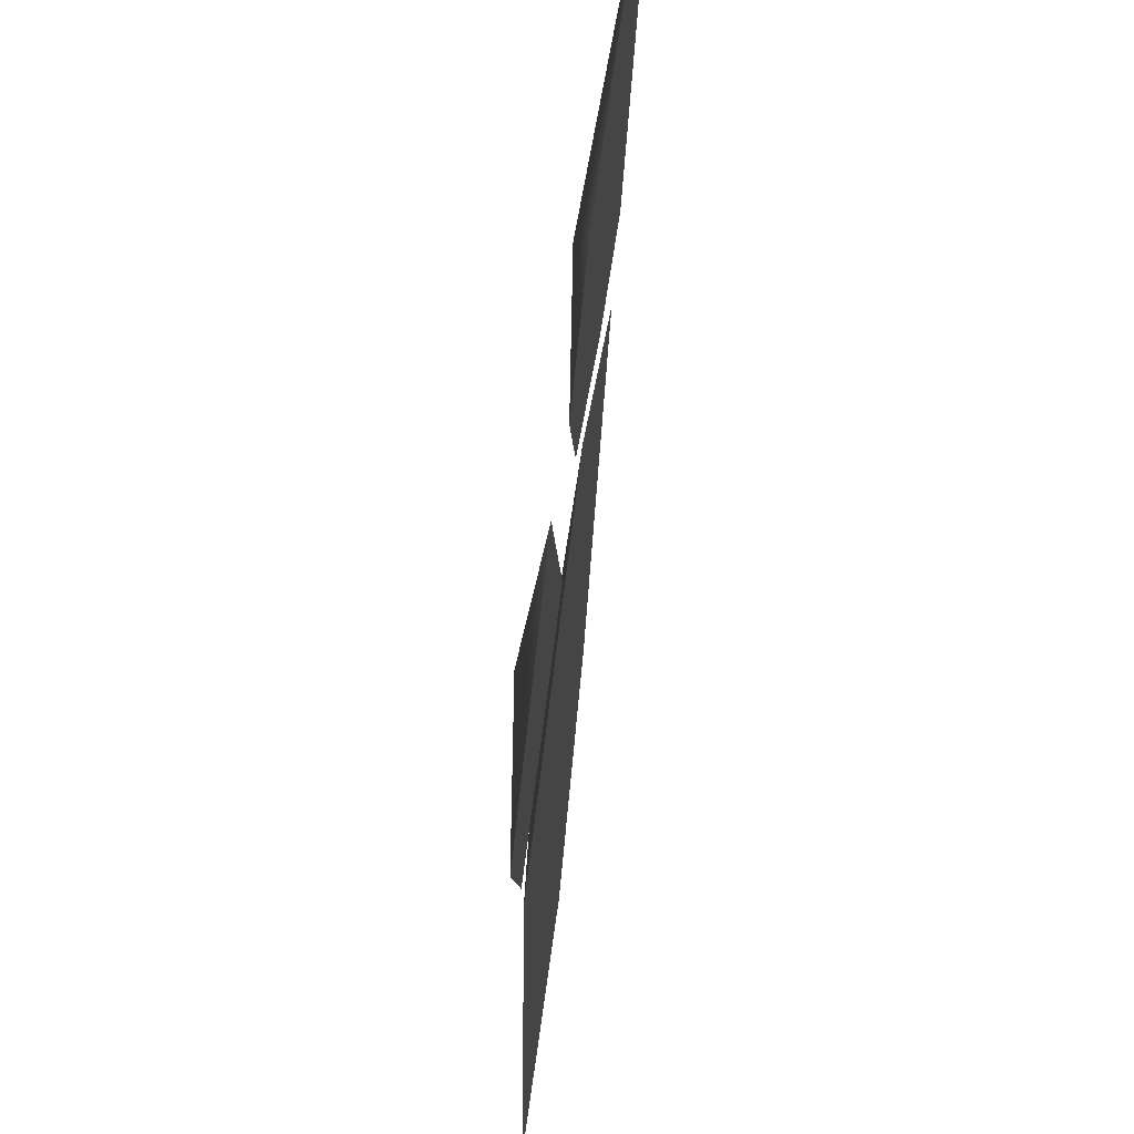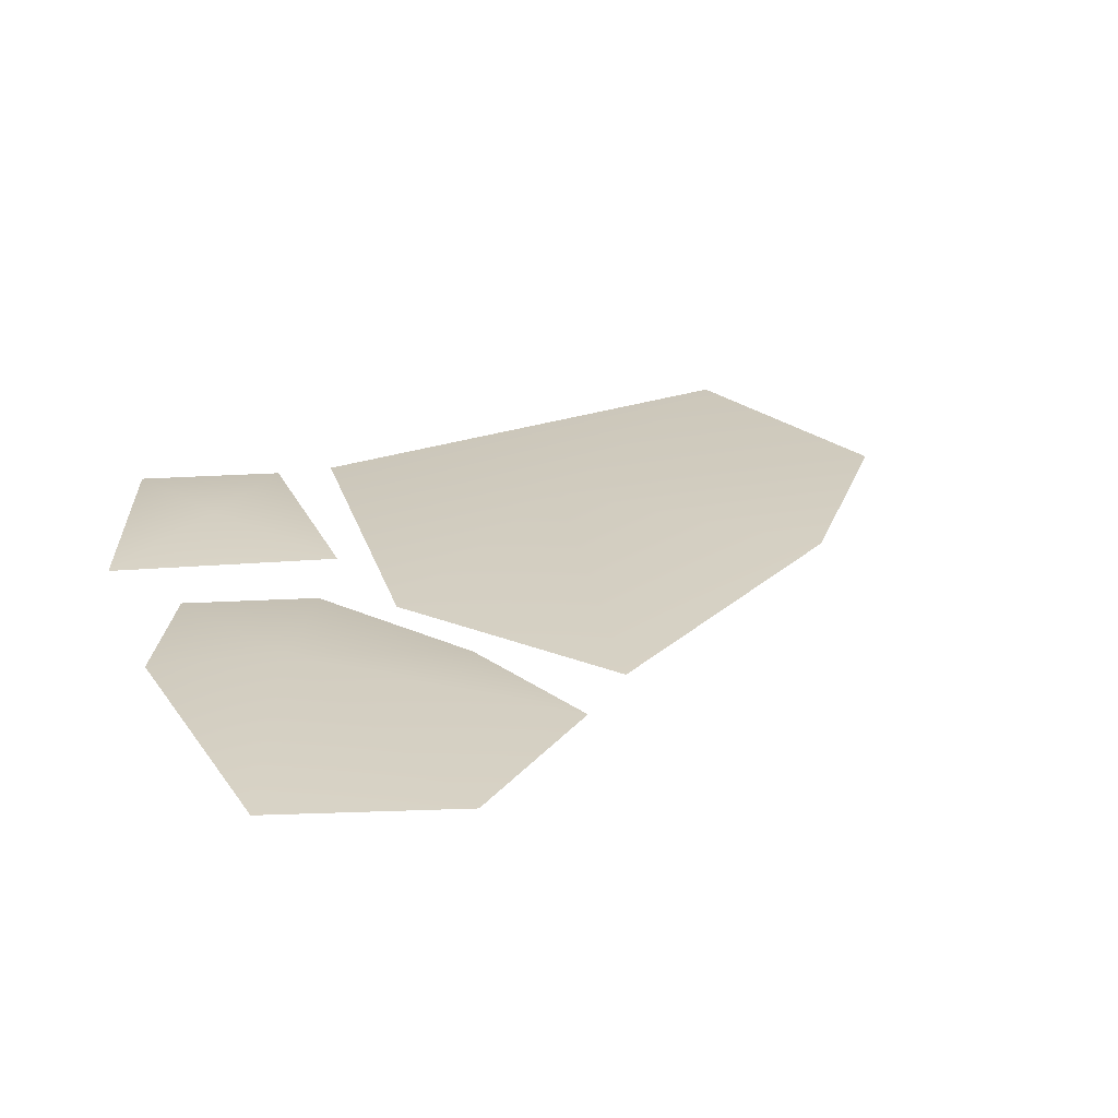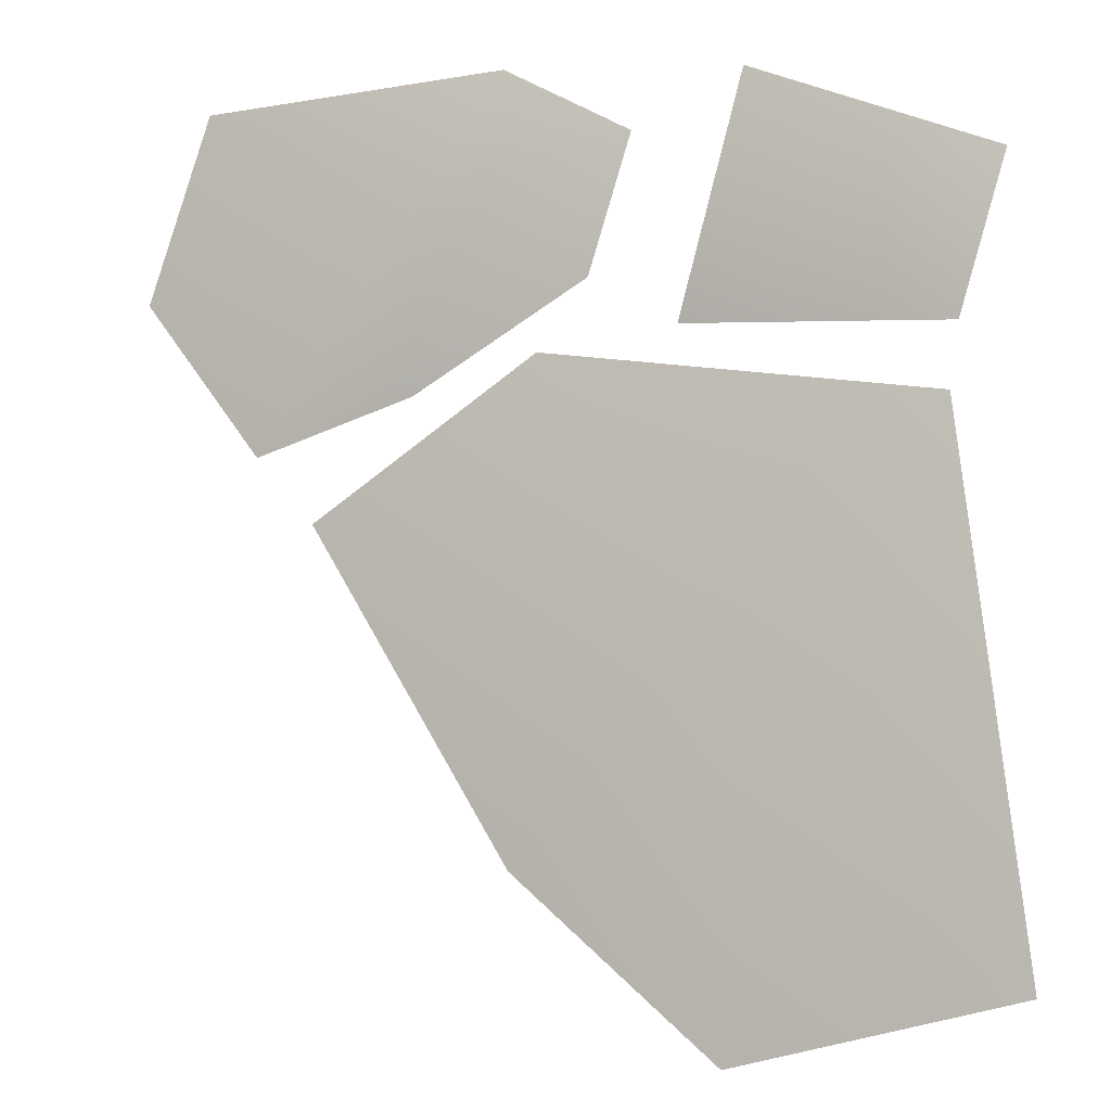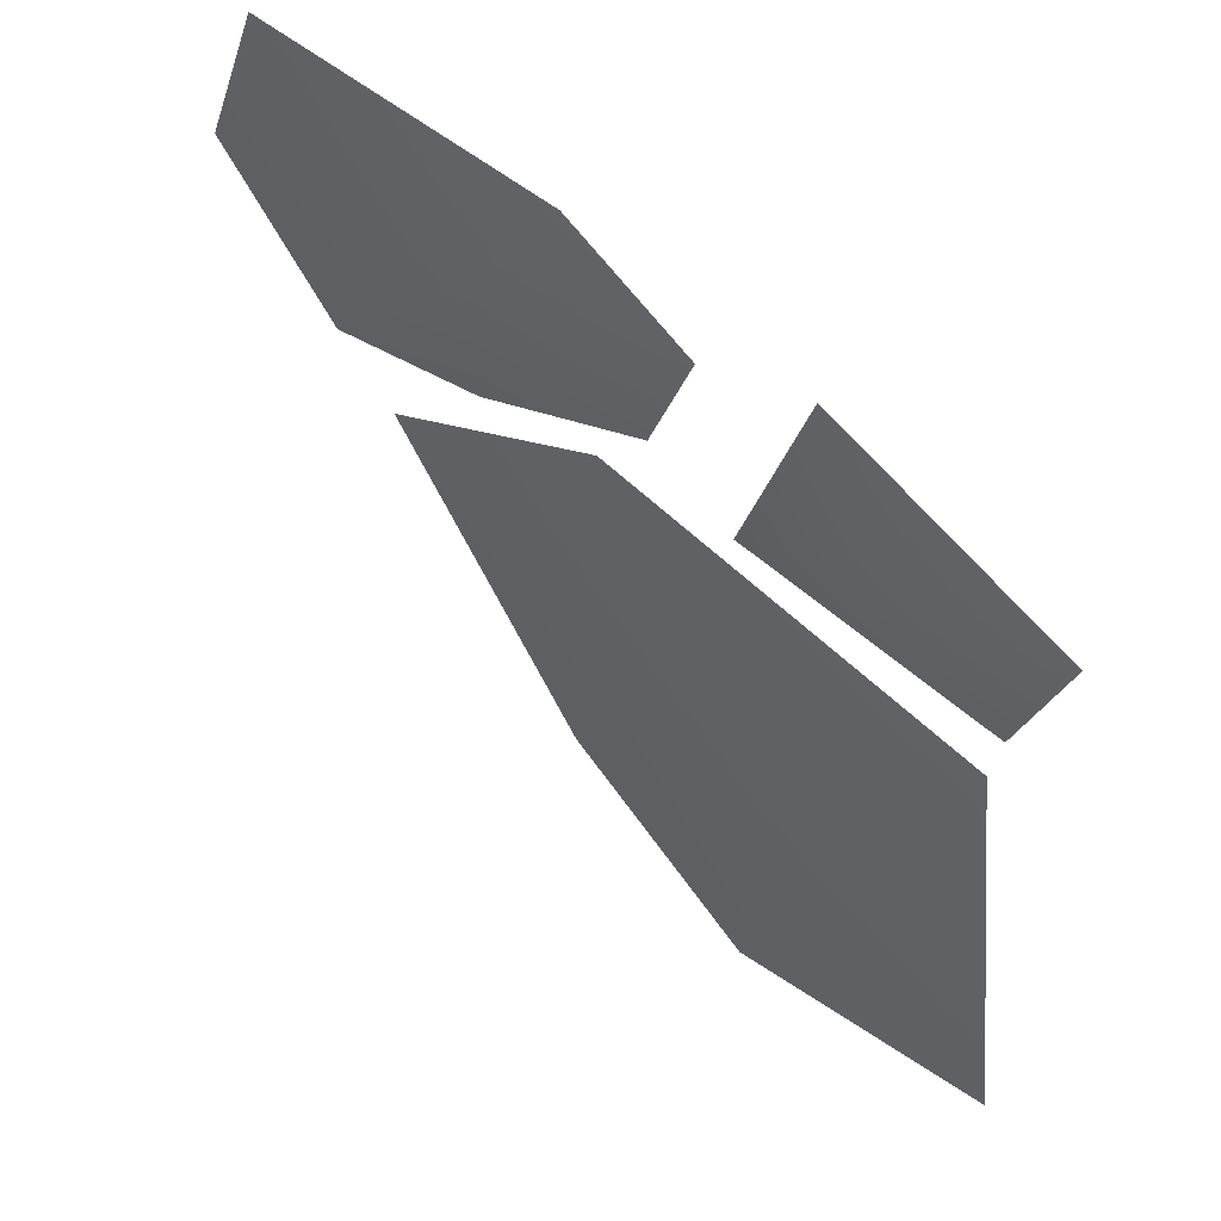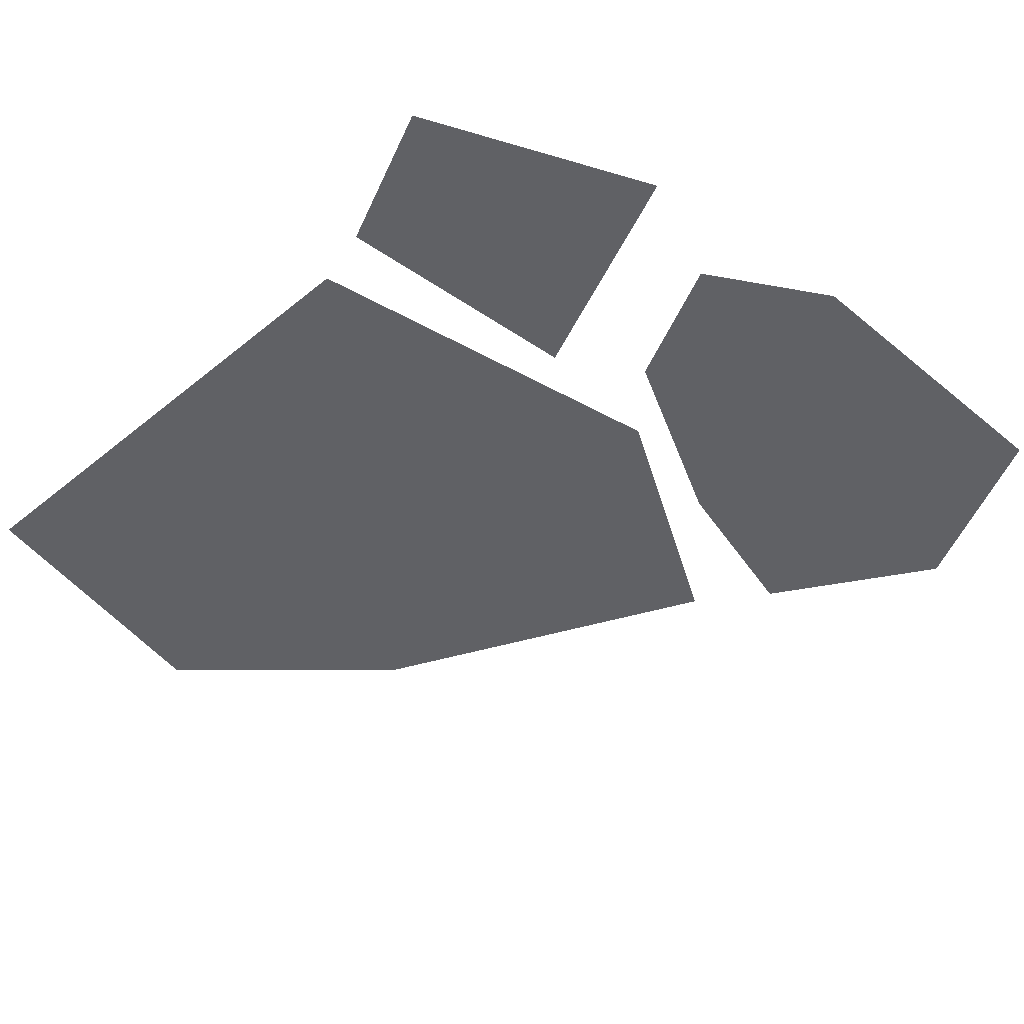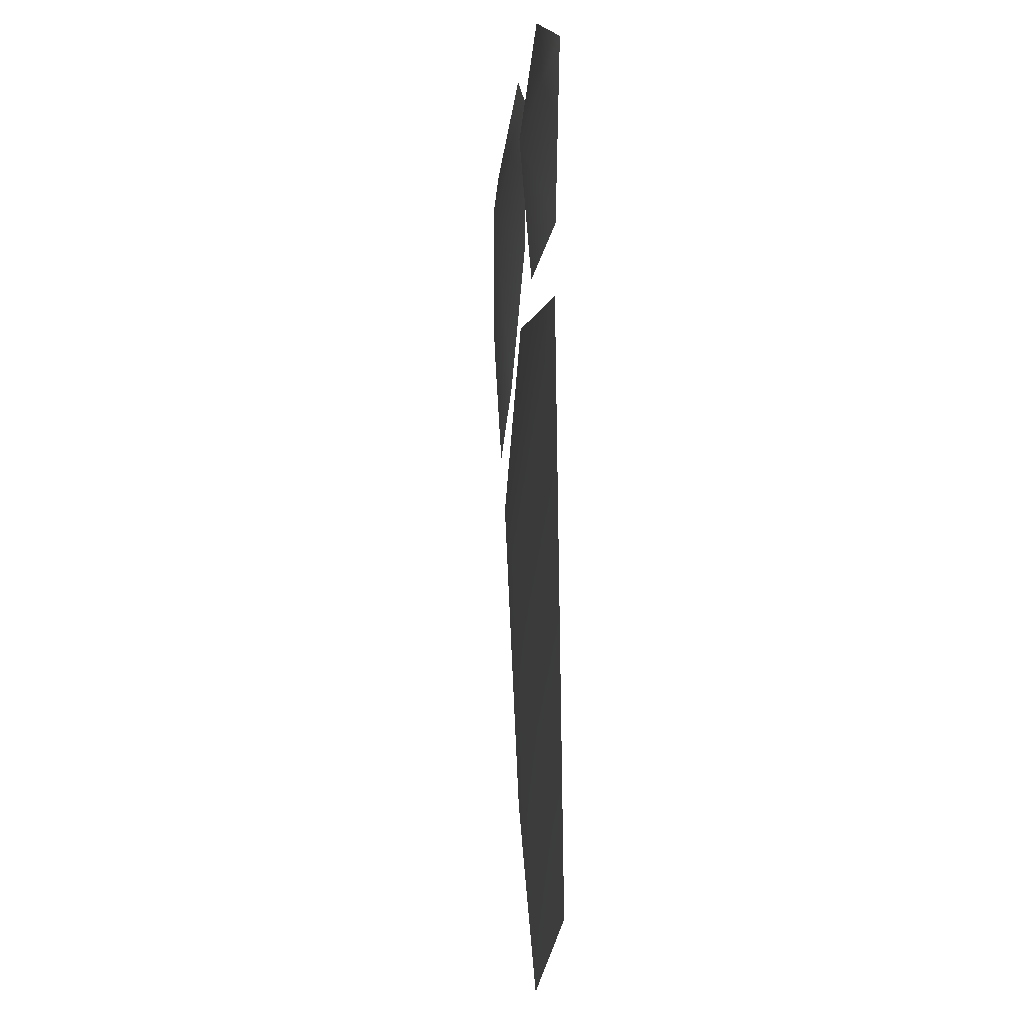
<metadata>
{"format":"obj","ext":"obj","renderer":"f3d","projection":"perspective","resolution":1024,"background":"white","views":[{"elev":63.9,"azim":-83.0,"up":"+Z"},{"elev":24.2,"azim":67.0,"up":"+Y"},{"elev":-4.4,"azim":-158.3,"up":"+Z"},{"elev":57.8,"azim":-138.9,"up":"+Z"},{"elev":-47.8,"azim":-40.0,"up":"+Y"},{"elev":-8.0,"azim":-94.1,"up":"+Z"}]}
</metadata>
<code>
o model_3327
v -0.2045 0.02027 -0.02156
v 0.1855 0 0.07272
v -0.01093 0 -0.243
v -0.4814 0 -0.3401
v -0.4148 0 0.1675
v -0.03785 0 0.2205
v -0.2089 0 -0.4091
v -0.03785 0 0.2205
v -0.4148 0 0.1675
v -0.4814 0 -0.3401
v -0.2089 0 -0.4091
v 0.1855 0 0.07272
v -0.01093 0 -0.243
v -0.2939 0.02027 0.3358
v -0.1718 0 0.2386
v -0.4229 0 0.2267
v -0.2339 0 0.4639
v -0.4662 0 0.3724
v -0.1718 0 0.2386
v -0.2339 0 0.4639
v -0.4662 0 0.3724
v -0.4229 0 0.2267
v 0.06108 0.02027 0.3633
v -0.129 0 0.4149
v -0.005647 0 0.4816
v 0.08456 0 0.1865
v -0.08738 0 0.2855
v 0.2971 0 0.4665
v 0.3606 0 0.2875
v 0.2435 0 0.1369
v -0.08738 0 0.2855
v 0.08456 0 0.1865
v 0.2971 0 0.4665
v -0.005647 0 0.4816
v 0.2435 0 0.1369
v 0.3606 0 0.2875
v -0.129 0 0.4149
g surface_000
f 12 11 13
f 10 11 12
f 10 12 8
f 8 9 10
f 1 7 4
f 1 3 7
f 1 2 3
f 2 1 6
f 1 5 6
f 1 4 5
f 19 21 22
f 19 20 21
f 14 16 18
f 14 15 16
f 14 17 15
f 14 18 17
f 37 31 34
f 31 33 34
f 31 32 33
f 32 36 33
f 32 35 36
f 23 29 30
f 23 28 29
f 28 23 25
f 23 24 25
f 23 27 24
f 23 26 27
f 23 30 26

</code>
